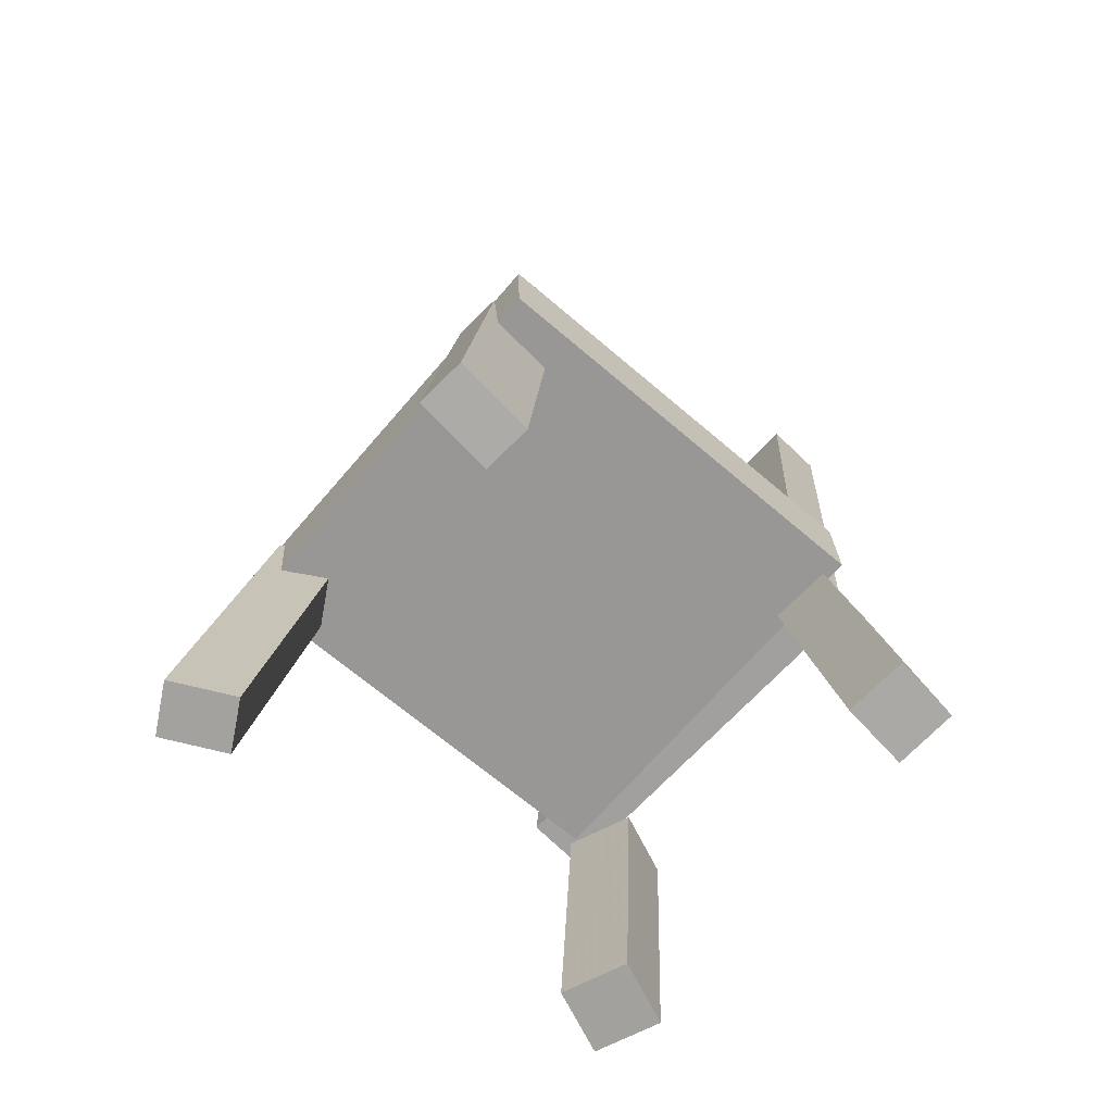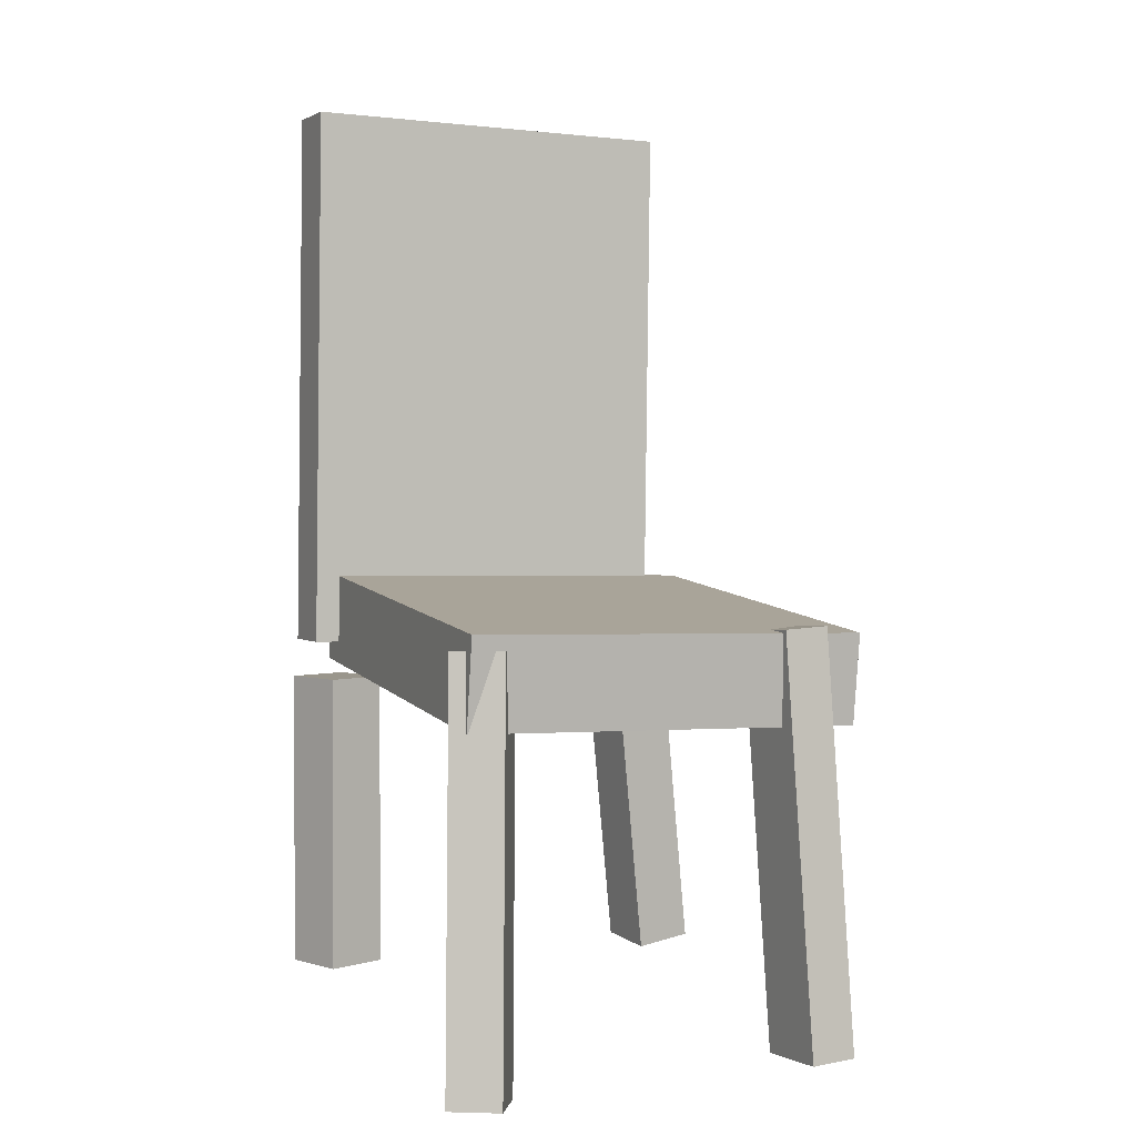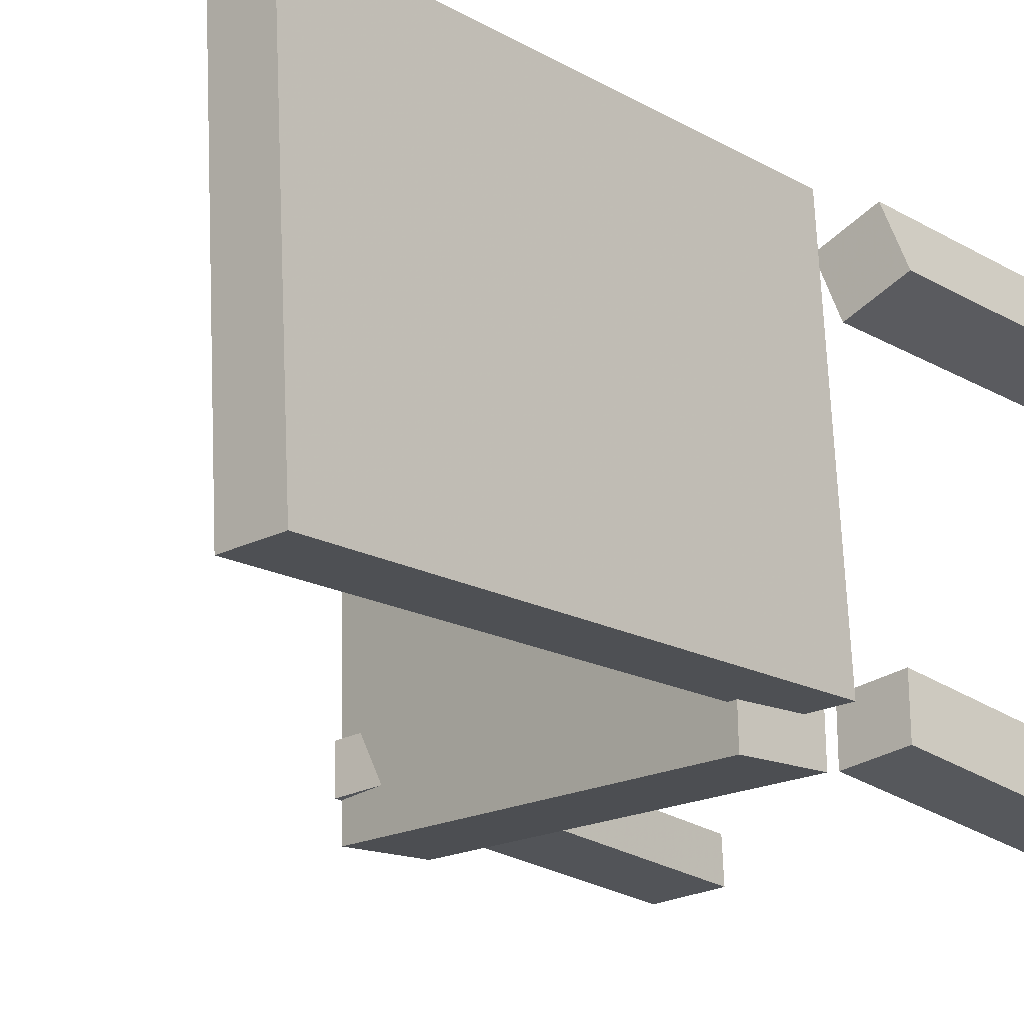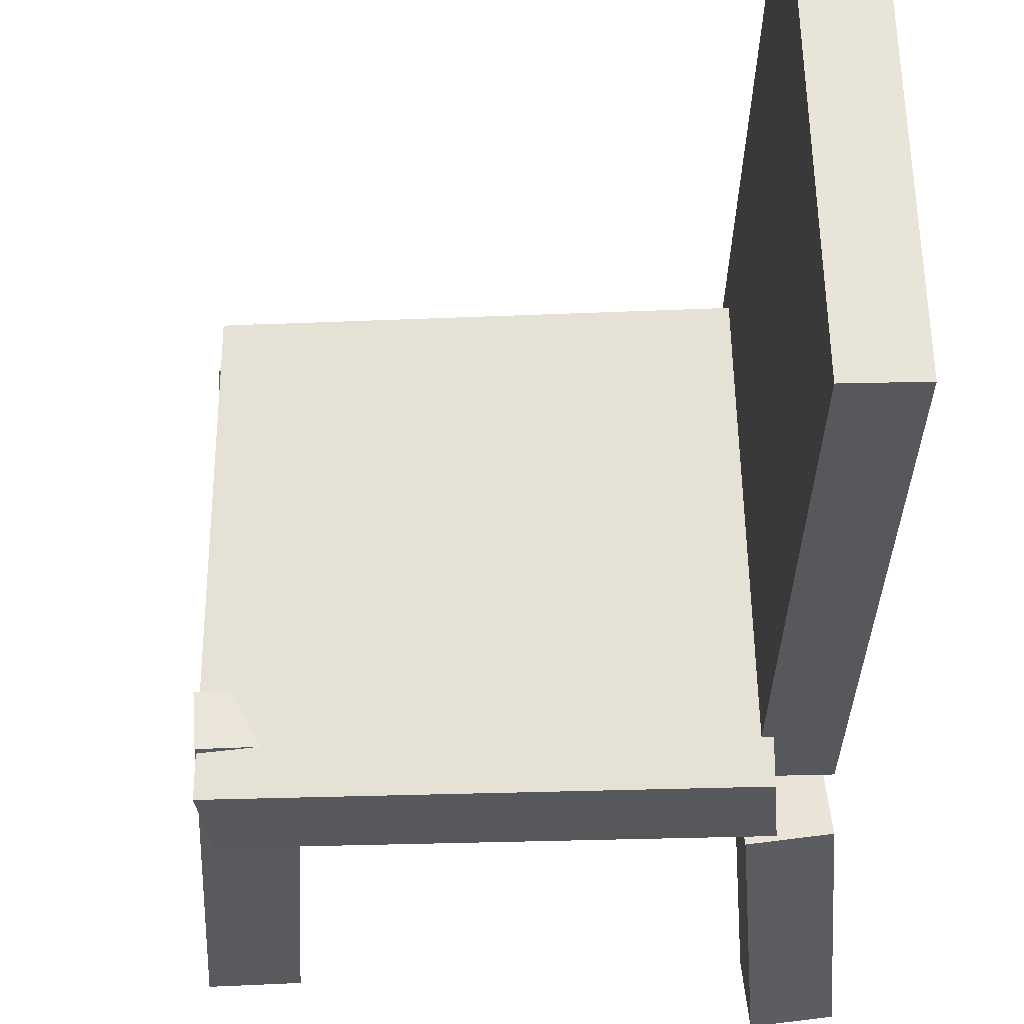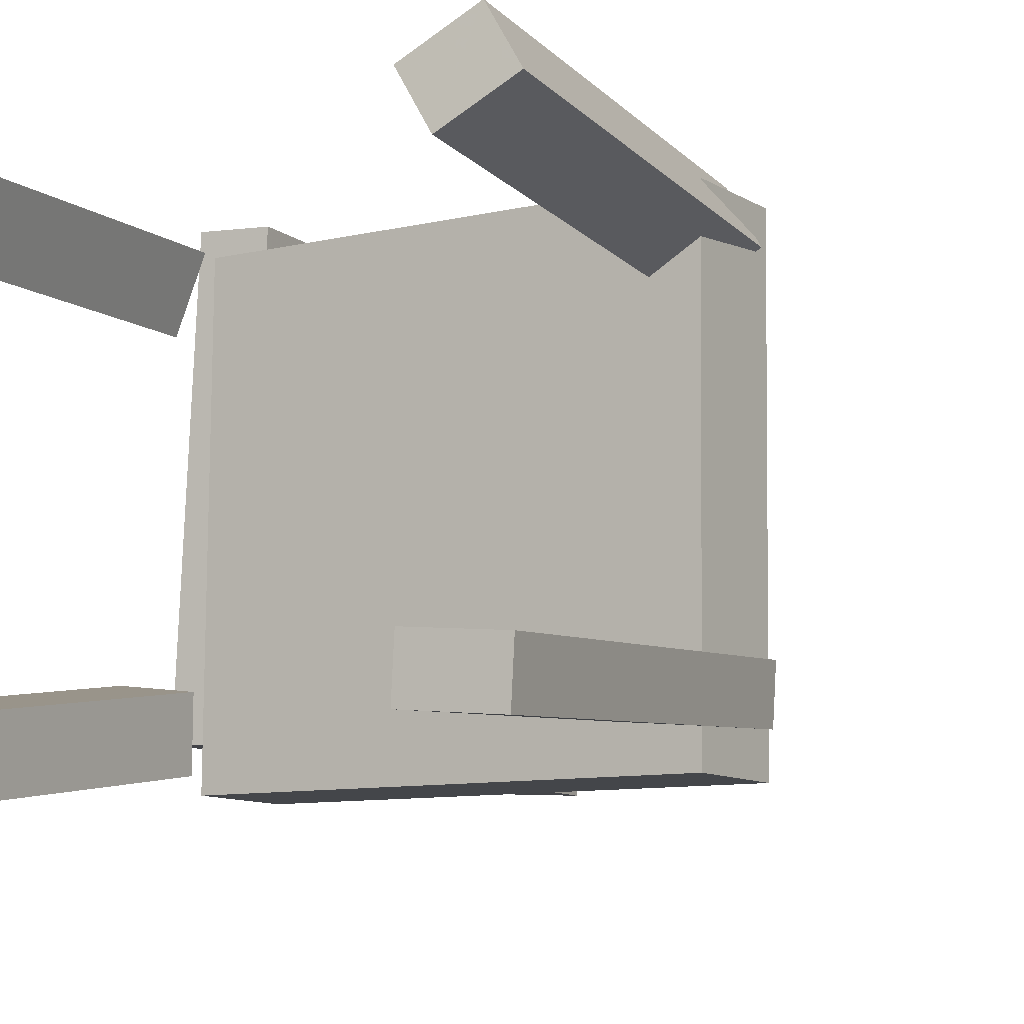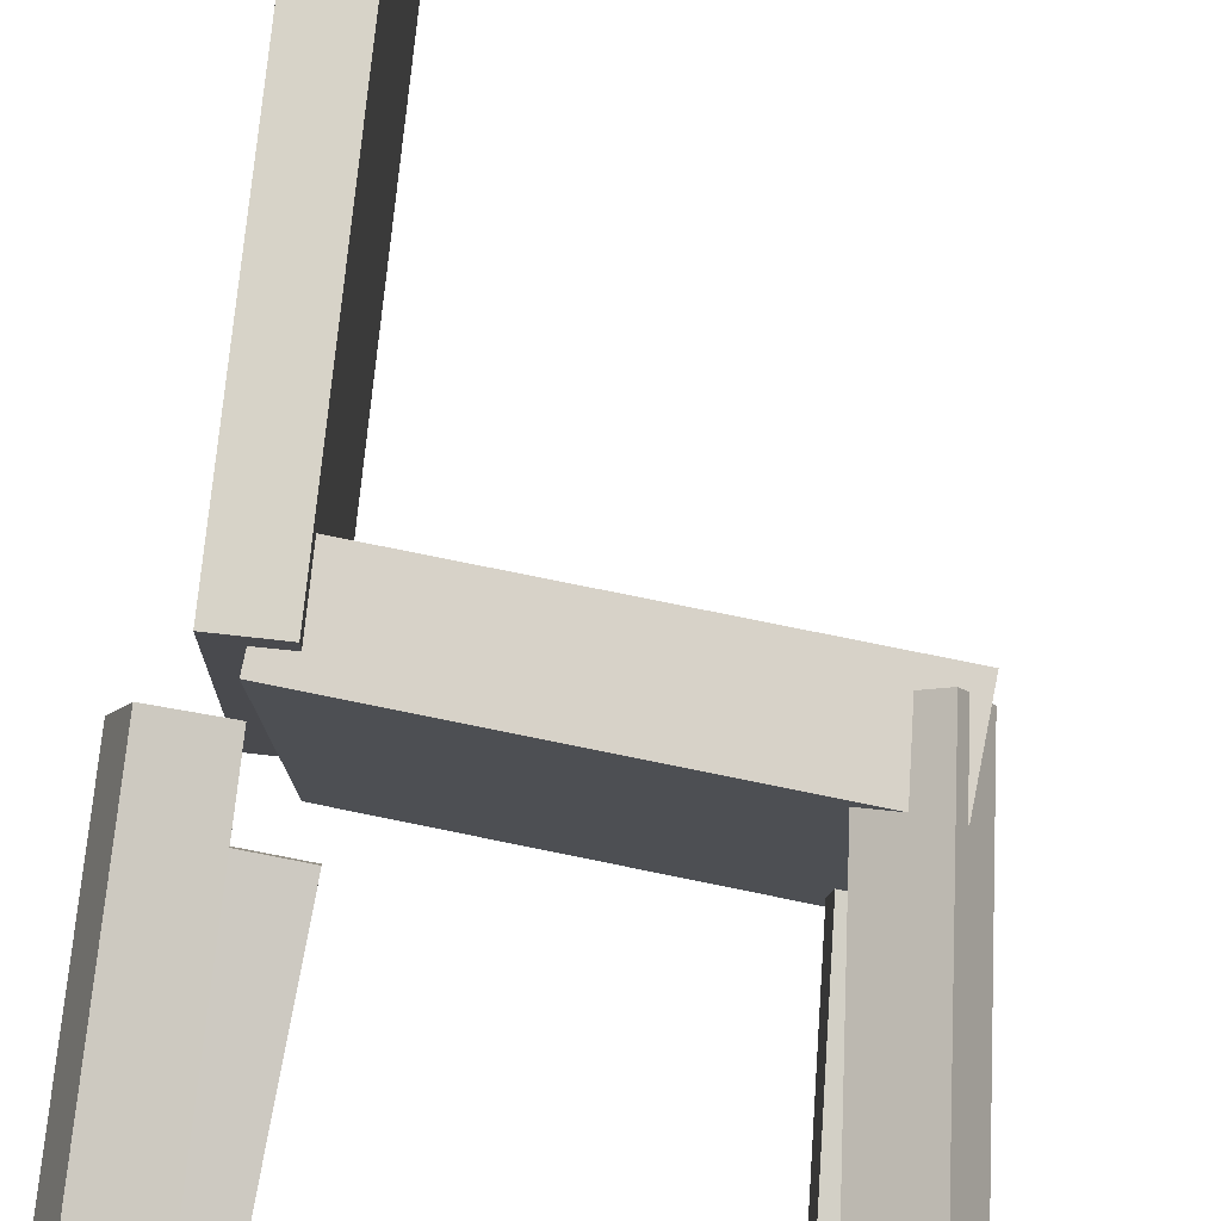
<metadata>
{"format":"obj","ext":"obj","renderer":"f3d","projection":"perspective","resolution":1024,"background":"white","views":[{"elev":-72.0,"azim":138.6,"up":"+Y"},{"elev":4.5,"azim":66.0,"up":"+Y"},{"elev":-19.1,"azim":-136.7,"up":"+Z"},{"elev":-30.7,"azim":-178.6,"up":"+Z"},{"elev":-7.5,"azim":29.9,"up":"+Z"},{"elev":79.4,"azim":8.2,"up":"+Z"}]}
</metadata>
<code>
v 0.2013 -0.1271 -0.1878
v 0.1971 -0.1136 0.1697
v -0.1704 -0.1054 -0.193
v -0.1747 -0.09186 0.1645
v 0.2061 -0.04612 -0.1908
v 0.2019 -0.03258 0.1667
v -0.1657 -0.02442 -0.196
v -0.1699 -0.01088 0.1615
f 1.0 7.0 5.0
f 1.0 3.0 7.0
f 1.0 4.0 3.0
f 1.0 2.0 4.0
f 3.0 8.0 7.0
f 3.0 4.0 8.0
f 5.0 7.0 8.0
f 5.0 8.0 6.0
f 1.0 5.0 6.0
f 1.0 6.0 2.0
f 2.0 6.0 8.0
f 2.0 8.0 4.0
v 0.194 -0.4186 0.1288
v 0.1705 -0.4189 0.1689
v 0.155 -0.05363 0.1093
v 0.1315 -0.05399 0.1495
v 0.2443 -0.4116 0.1583
v 0.2208 -0.412 0.1984
v 0.2054 -0.04669 0.1388
v 0.1819 -0.04706 0.179
f 9.0 15.0 13.0
f 9.0 11.0 15.0
f 9.0 12.0 11.0
f 9.0 10.0 12.0
f 11.0 16.0 15.0
f 11.0 12.0 16.0
f 13.0 15.0 16.0
f 13.0 16.0 14.0
f 9.0 13.0 14.0
f 9.0 14.0 10.0
f 10.0 14.0 16.0
f 10.0 16.0 12.0
v -0.2088 -0.08619 -0.1581
v -0.1982 -0.07499 0.1881
v -0.2286 0.4076 -0.1735
v -0.2181 0.4188 0.1727
v -0.1558 -0.08412 -0.1598
v -0.1452 -0.07291 0.1864
v -0.1757 0.4096 -0.1752
v -0.1651 0.4208 0.1711
f 17.0 23.0 21.0
f 17.0 19.0 23.0
f 17.0 20.0 19.0
f 17.0 18.0 20.0
f 19.0 24.0 23.0
f 19.0 20.0 24.0
f 21.0 23.0 24.0
f 21.0 24.0 22.0
f 17.0 21.0 22.0
f 17.0 22.0 18.0
f 18.0 22.0 24.0
f 18.0 24.0 20.0
v -0.1591 -0.39 0.1683
v -0.2137 -0.3914 0.1895
v -0.1804 -0.3917 0.1134
v -0.2351 -0.393 0.1347
v -0.1678 -0.1126 0.1634
v -0.2224 -0.1139 0.1847
v -0.1891 -0.1142 0.1085
v -0.2438 -0.1155 0.1298
f 25.0 31.0 29.0
f 25.0 27.0 31.0
f 25.0 28.0 27.0
f 25.0 26.0 28.0
f 27.0 32.0 31.0
f 27.0 28.0 32.0
f 29.0 31.0 32.0
f 29.0 32.0 30.0
f 25.0 29.0 30.0
f 25.0 30.0 26.0
f 26.0 30.0 32.0
f 26.0 32.0 28.0
v -0.224 -0.3926 -0.2061
v -0.2187 -0.3992 -0.1533
v -0.2113 -0.1396 -0.176
v -0.2059 -0.1462 -0.1232
v -0.1647 -0.3949 -0.2124
v -0.1594 -0.4014 -0.1595
v -0.152 -0.1419 -0.1823
v -0.1466 -0.1484 -0.1294
f 33.0 39.0 37.0
f 33.0 35.0 39.0
f 33.0 36.0 35.0
f 33.0 34.0 36.0
f 35.0 40.0 39.0
f 35.0 36.0 40.0
f 37.0 39.0 40.0
f 37.0 40.0 38.0
f 33.0 37.0 38.0
f 33.0 38.0 34.0
f 34.0 38.0 40.0
f 34.0 40.0 36.0
v 0.1417 -0.04567 -0.1114
v 0.209 -0.04008 -0.1161
v 0.1386 -0.04443 -0.1534
v 0.2059 -0.03884 -0.1582
v 0.1716 -0.4167 -0.1245
v 0.2389 -0.4112 -0.1292
v 0.1685 -0.4155 -0.1666
v 0.2358 -0.4099 -0.1713
f 41.0 47.0 45.0
f 41.0 43.0 47.0
f 41.0 44.0 43.0
f 41.0 42.0 44.0
f 43.0 48.0 47.0
f 43.0 44.0 48.0
f 45.0 47.0 48.0
f 45.0 48.0 46.0
f 41.0 45.0 46.0
f 41.0 46.0 42.0
f 42.0 46.0 48.0
f 42.0 48.0 44.0

</code>
